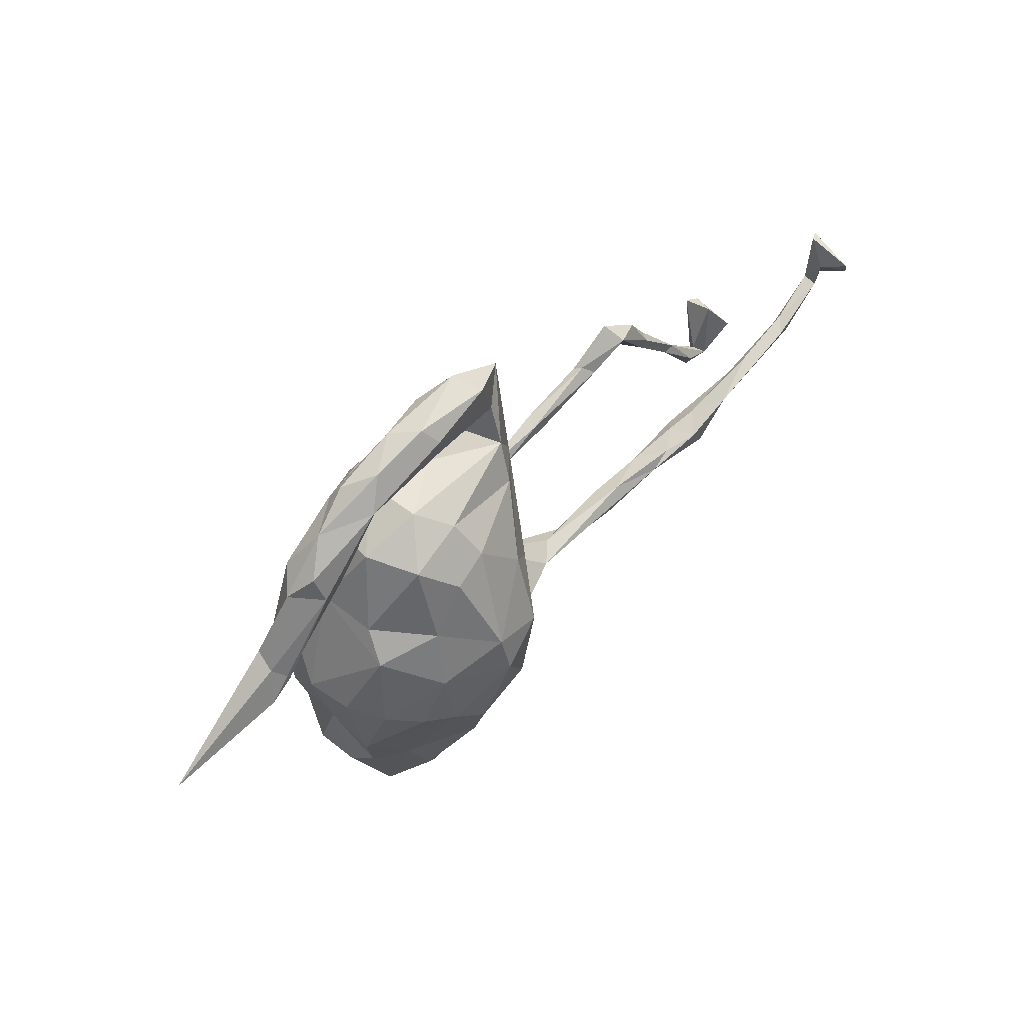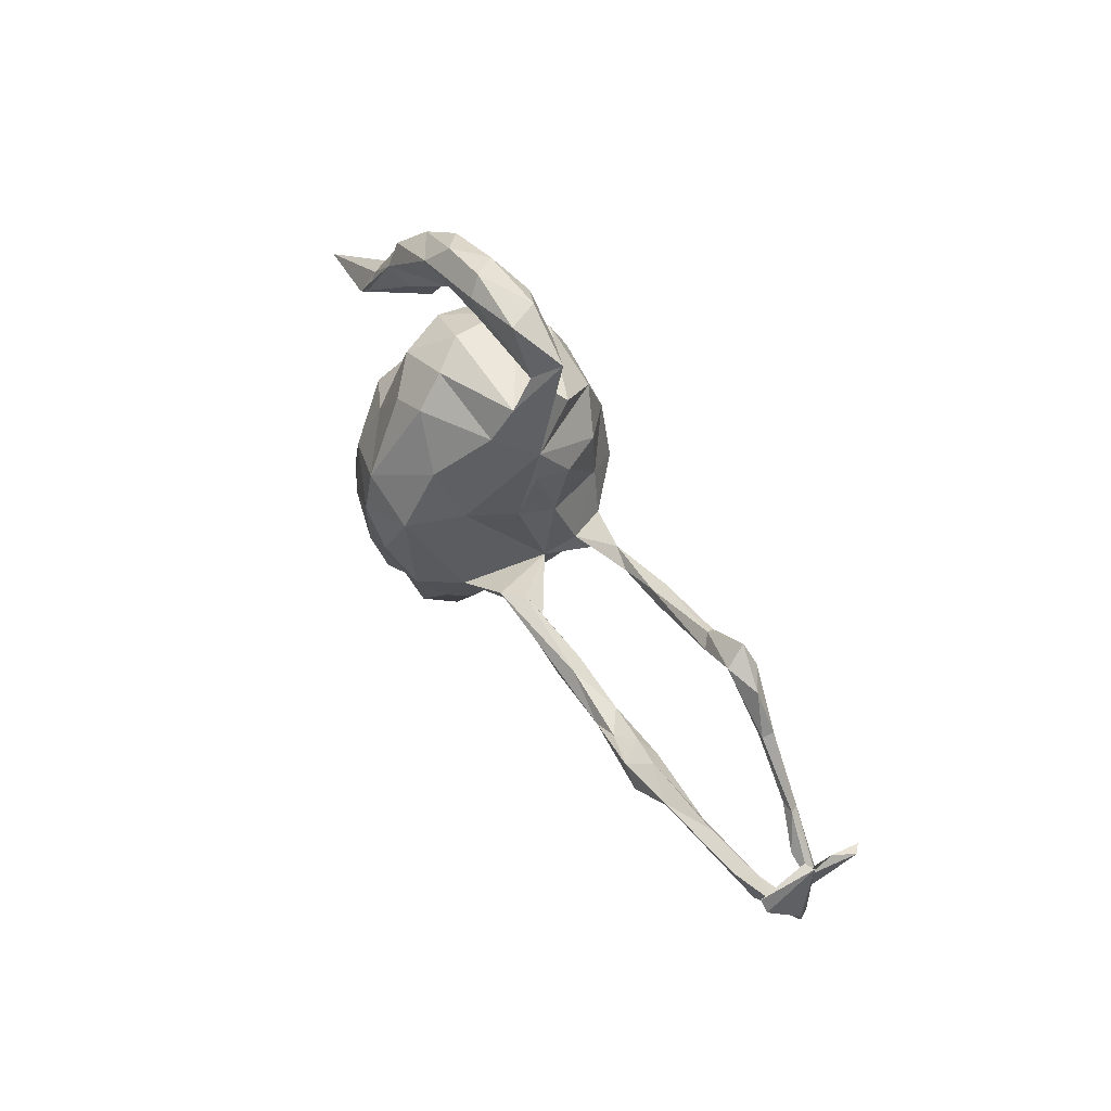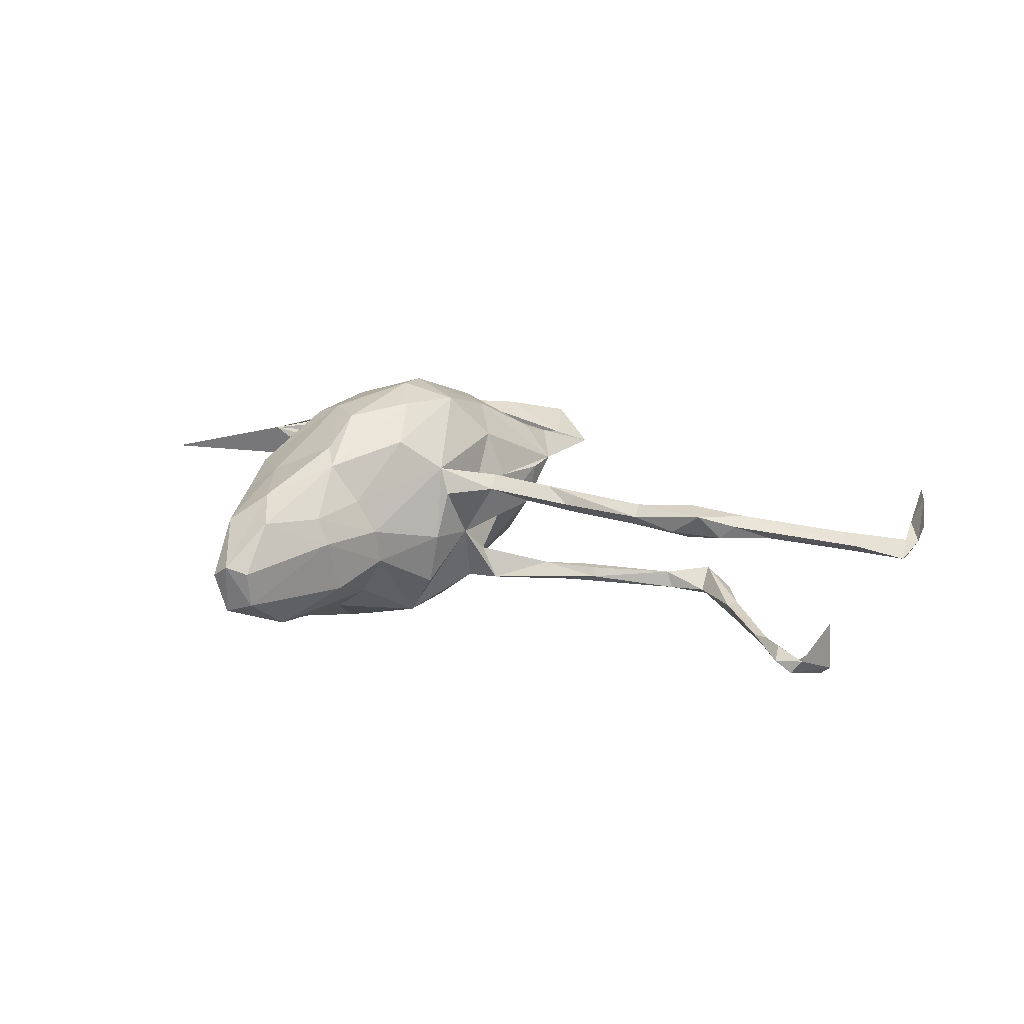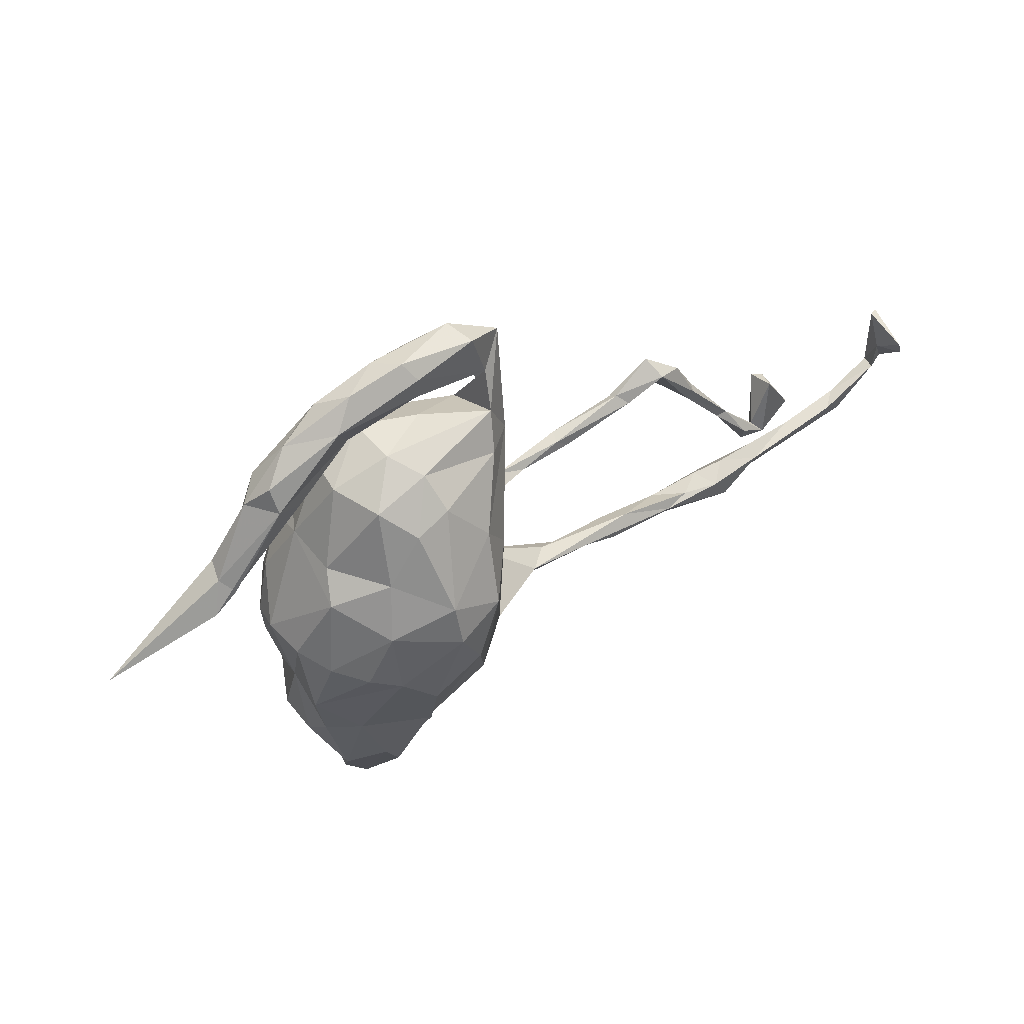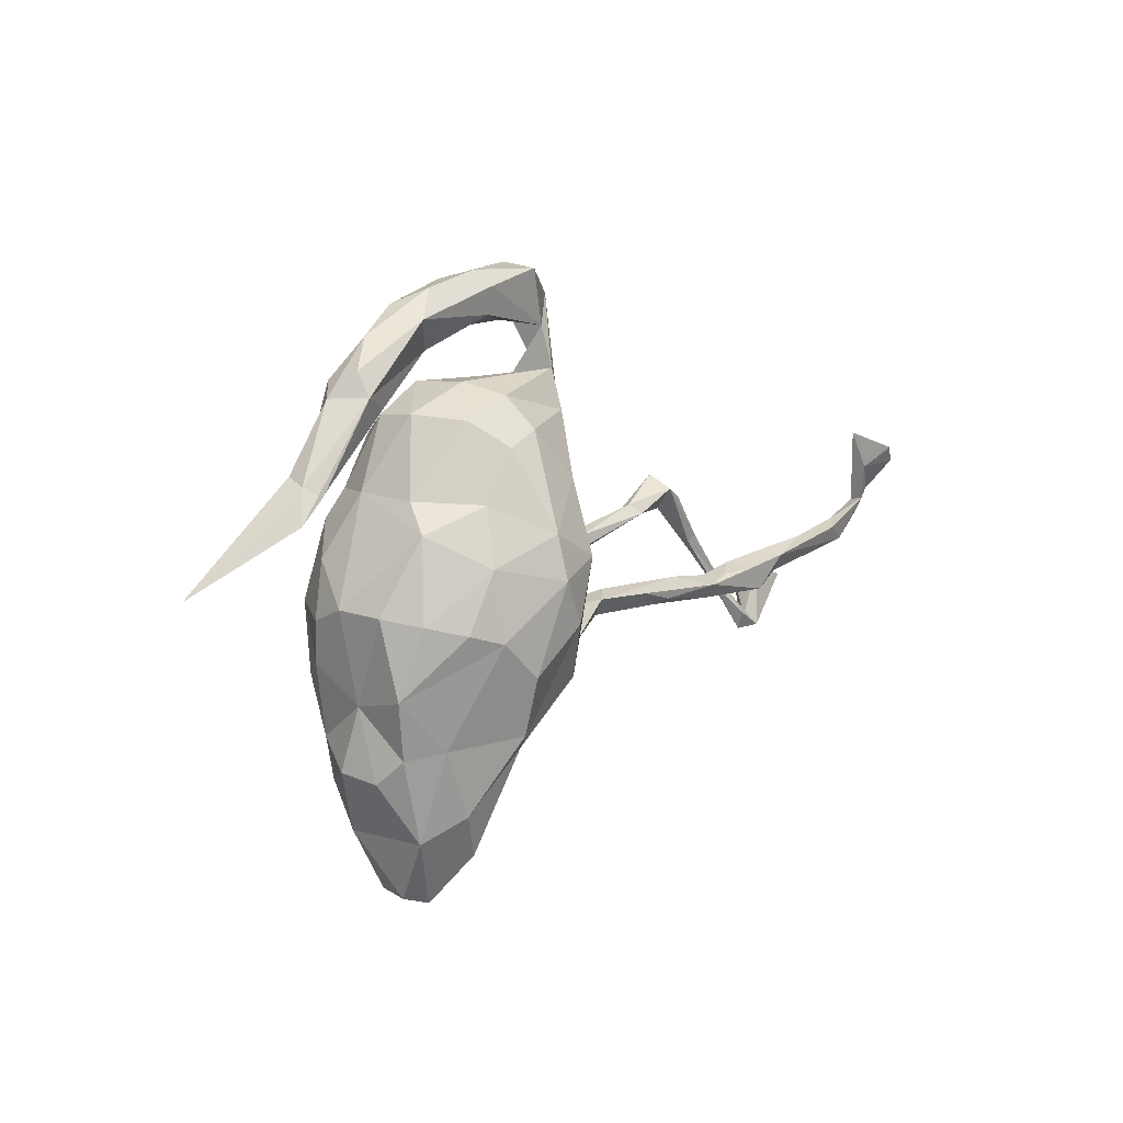
<metadata>
{"format":"obj","ext":"obj","renderer":"f3d","projection":"perspective","resolution":1024,"background":"white","views":[{"elev":57.3,"azim":-45.9,"up":"+Y"},{"elev":52.6,"azim":58.3,"up":"+Y"},{"elev":25.5,"azim":23.1,"up":"+Z"},{"elev":47.8,"azim":-31.9,"up":"+Y"},{"elev":9.2,"azim":-48.1,"up":"+Y"}]}
</metadata>
<code>
v 0.8928 0.124 0.04754
v 0.9021 0.02738 0.06642
v 0.895 0.08099 0.1217
v 0.8851 0.1057 0.1274
v 0.8796 0.06918 0.07986
v 0.8789 0.1253 0.05427
v 0.8892 0.00768 0.04584
v 0.8833 0.01296 0.07218
v 0.8881 -0.01907 0.05162
v 0.8132 -0.0502 0.07504
v 0.8034 -0.01553 0.06248
v 0.7899 -0.113 -0.08449
v 0.7952 -0.123 -0.04107
v 0.8025 -0.1254 -0.1221
v 0.7737 -0.2137 -0.06975
v 0.7874 -0.1288 -0.135
v 0.7589 -0.2198 -0.09179
v 0.7801 -0.02581 0.08533
v 0.7983 -0.03239 0.05668
v 0.7257 -0.1853 -0.06543
v 0.7566 -0.1975 -0.08486
v 0.7302 -0.2158 -0.0776
v 0.7001 -0.03365 0.07035
v 0.6847 -0.1346 -0.09844
v 0.6665 -0.05348 0.06272
v 0.6922 -0.133 -0.08481
v 0.6707 -0.1323 -0.08401
v 0.6187 -0.06933 -0.09766
v 0.6132 -0.03009 -0.09787
v 0.5563 -0.04692 0.07488
v 0.5966 -0.04775 -0.08441
v 0.609 -0.03586 -0.08079
v 0.5868 -0.08682 0.06325
v 0.6103 -0.07995 0.08543
v 0.6168 -0.05361 0.09615
v 0.528 0.0512 -0.06892
v 0.5757 0.03106 -0.09026
v 0.5295 -0.07702 0.04946
v 0.5274 -0.06346 0.1043
v 0.5302 0.01527 -0.09789
v 0.5356 0.03823 -0.1156
v 0.552 -0.1012 0.102
v 0.506 -0.05552 0.06828
v 0.5058 -0.101 0.06547
v 0.4629 0.01559 -0.07509
v 0.515 0.07354 -0.1028
v 0.4403 0.01989 -0.1042
v 0.474 0.00973 -0.1014
v 0.4461 0.03068 -0.08987
v 0.4382 -0.1029 0.0821
v 0.4278 -0.07879 0.05677
v 0.4733 -0.06848 0.09018
v 0.3516 -0.05827 0.08359
v 0.3237 -0.07414 0.05615
v 0.3163 -0.005018 -0.0785
v 0.4366 -0.08078 0.09617
v 0.291 -0.02834 -0.1035
v 0.337 -0.01896 -0.07555
v 0.3225 -0.000247 -0.09963
v 0.3235 -0.0884 0.09467
v 0.2264 -0.07441 0.06227
v 0.3383 -0.02885 -0.08872
v 0.3086 -0.09726 0.07927
v 0.2469 -0.03241 -0.07584
v 0.1914 -0.0586 0.07164
v 0.1513 0.2084 0.01954
v 0.1593 0.3882 -0.01503
v 0.2658 -0.07239 0.09725
v 0.1317 -0.0594 -0.05631
v 0.1127 0.2806 0.04082
v 0.2027 -0.02957 -0.08875
v 0.1605 -0.0678 0.09854
v 0.143 0.1294 -0.03629
v 0.1471 0.1508 0.02283
v 0.1037 0.2365 -0.05821
v 0.1126 -0.09556 -0.01068
v 0.119 0.3423 0.01457
v 0.1648 -0.09418 0.08217
v 0.1236 0.05356 0.04179
v 0.07839 -0.1205 0.1184
v 0.1266 0.02795 -0.02115
v 0.1639 -0.07559 -0.1025
v 0.106 -0.06193 -0.1151
v 0.09957 0.2219 0.07185
v 0.08867 -0.1617 0.002529
v 0.09691 -0.1337 0.07721
v 0.09475 0.3724 -0.0383
v 0.08618 0.015 -0.12
v 0.104 0.1236 -0.1045
v 0.01939 0.4031 -0.04473
v 0.09041 0.4276 0.02633
v 0.0404 0.3527 0.002895
v 0.08984 0.06157 0.1159
v 0.07487 -0.1665 -0.08492
v 0.07284 0.4365 -0.0193
v 0.01623 0.07105 -0.1761
v 0.03234 0.02353 0.1921
v 0.03345 -0.03604 -0.1831
v 0.04547 0.1308 0.1428
v 0.05107 0.1802 -0.1282
v -0.0179 0.205 0.1265
v 0.01517 -0.1522 0.1709
v -0.01027 0.3629 0.02779
v 0.03346 -0.1602 -0.155
v 0.01756 0.2704 -0.02071
v -0.009228 0.404 0.03569
v 0.01346 -0.2405 -0.02269
v 0.007159 -0.2454 0.03477
v -0.04203 0.2283 -0.1183
v -0.01956 -0.2449 -0.08607
v -0.02568 -0.002606 -0.2033
v -0.01214 -0.06738 0.2084
v -0.04577 -0.1715 -0.1745
v -0.03183 0.2515 0.08281
v -0.0748 0.1835 0.1351
v -0.03535 -0.3399 0.04463
v -0.0214 -0.08745 -0.203
v -0.04913 0.000225 0.2175
v -0.0652 -0.2535 -0.1223
v -0.02514 -0.2457 0.08818
v -0.06816 0.2709 0.03275
v -0.07478 0.2672 -0.05499
v -0.02505 -0.3225 -0.04569
v -0.04933 0.3652 -0.0433
v -0.05267 0.06541 0.2021
v -0.08803 -0.2221 0.1718
v -0.07232 -0.246 0.1474
v -0.05609 -0.3317 0.08586
v -0.05639 0.4147 -0.02516
v -0.08963 -0.1349 0.1974
v -0.04233 0.1753 -0.1459
v -0.0858 -0.175 -0.1841
v -0.1216 0.3159 0.01057
v -0.1074 0.1917 -0.1218
v -0.02549 0.4275 0.01469
v -0.04392 0.3428 -0.02243
v -0.1483 0.3617 0.03595
v -0.1169 -0.4042 0.09765
v -0.09653 -0.4015 -0.08947
v -0.09153 -0.02777 -0.2051
v -0.1273 0.3316 -0.04017
v -0.1503 -0.3382 0.1183
v -0.07357 0.05035 -0.1885
v -0.1304 0.1083 0.14
v -0.1134 0.4046 0.01228
v -0.124 -0.3003 -0.1331
v -0.1455 -0.08018 0.1877
v -0.121 -0.4676 0.0297
v -0.115 -0.09141 -0.2002
v -0.1482 0.2238 -0.05318
v -0.1191 0.2217 0.09156
v -0.1723 -0.2146 -0.133
v -0.1547 0.2292 0.01586
v -0.1181 -0.4651 -0.02952
v -0.2201 0.3401 -0.006893
v -0.1496 0.04355 -0.1606
v -0.1541 -0.479 0.04219
v -0.1741 0.1165 -0.1028
v -0.191 -0.236 0.1177
v -0.1622 -0.4722 -0.0448
v -0.2052 -0.3747 0.07723
v -0.1834 -0.471 0.01855
v -0.1734 -0.1005 -0.1693
v -0.1913 -0.06536 0.1635
v -0.1514 0.02413 0.1738
v -0.2153 0.07053 0.09779
v -0.1923 -0.384 -0.07601
v -0.1813 0.2607 -0.01822
v -0.1698 -0.04695 -0.1757
v -0.1563 0.3813 -0.02332
v -0.1984 0.1131 0.05732
v -0.1982 0.07364 -0.1177
v -0.2348 -0.2361 -0.08439
v -0.1634 0.3515 -0.04023
v -0.2264 -0.04432 -0.1344
v -0.2064 -0.3085 -0.09996
v -0.2587 -0.159 0.09219
v -0.2183 0.2427 0.02798
v -0.2445 0.1757 -0.02145
v -0.207 0.1196 -0.03224
v -0.2394 -0.247 0.08084
v -0.2525 -0.2849 0.03882
v -0.2449 -0.1454 -0.103
v -0.2367 -0.052 0.1211
v -0.2622 0.2803 -0.03664
v -0.2603 -0.2761 -0.02439
v -0.2673 -0.04236 0.06474
v -0.271 -0.05998 -0.06196
v -0.2462 0.02408 -0.07422
v -0.2625 0.2961 0.02309
v -0.263 -0.1242 -0.07111
v -0.2508 -0.1776 0.002152
v -0.3808 0.09478 0.03776
v -0.2798 -0.03623 -0.002899
v -0.2585 0.2595 0.04254
v -0.2401 0.2455 -0.04386
v -0.2951 0.2588 -0.003552
v -0.3548 0.1563 -0.0159
v -0.3445 0.1319 0.04098
v -0.3244 0.1328 -0.02845
v -0.3618 0.1452 0.0181
v -0.5563 0.01245 0.001657
f 41 40 48
f 45 48 40
f 47 41 48
f 28 40 41
f 46 41 47
f 57 47 48
f 62 57 48
f 59 47 57
f 71 59 57
f 49 47 59
f 41 29 28
f 24 28 29
f 37 29 41
f 31 40 28
f 55 59 71
f 82 71 57
f 62 82 57
f 83 71 82
f 76 83 82
f 69 71 83
f 37 36 32
f 31 32 36
f 29 37 32
f 46 36 37
f 40 31 36
f 45 40 36
f 49 45 36
f 62 48 45
f 46 49 36
f 55 45 49
f 37 41 46
f 49 46 47
f 58 62 45
f 59 55 49
f 58 45 55
f 64 58 55
f 88 81 69
f 76 69 81
f 83 88 69
f 73 81 88
f 27 31 28
f 26 32 31
f 64 62 58
f 71 64 55
f 82 62 64
f 69 64 71
f 69 82 64
f 76 82 69
f 104 76 94
f 85 94 76
f 107 104 94
f 83 76 104
f 98 83 104
f 175 163 183
f 152 183 163
f 191 175 183
f 169 163 175
f 4 3 1
f 2 1 3
f 6 4 1
f 5 3 4
f 16 12 14
f 13 14 12
f 17 16 14
f 21 12 16
f 169 175 172
f 189 172 175
f 156 169 172
f 98 88 83
f 96 88 98
f 188 189 175
f 180 172 189
f 140 169 156
f 158 156 172
f 89 88 96
f 111 96 98
f 149 163 169
f 134 156 158
f 180 158 172
f 100 89 96
f 73 88 89
f 150 134 158
f 143 156 134
f 131 143 134
f 140 156 143
f 143 131 96
f 100 96 131
f 111 143 96
f 109 100 131
f 66 89 100
f 109 131 134
f 122 109 134
f 75 100 109
f 152 132 146
f 119 146 132
f 176 152 146
f 149 132 152
f 139 146 119
f 113 119 132
f 104 119 113
f 117 113 132
f 140 149 169
f 152 163 149
f 117 132 149
f 149 140 117
f 111 117 140
f 104 113 117
f 98 104 117
f 111 98 117
f 143 111 140
f 135 106 91
f 77 91 106
f 95 135 91
f 137 106 135
f 103 77 106
f 67 91 77
f 70 67 77
f 95 91 67
f 148 138 157
f 142 157 138
f 154 148 157
f 116 138 148
f 128 138 116
f 154 116 148
f 108 128 116
f 127 138 128
f 182 161 181
f 159 181 161
f 192 182 181
f 167 161 182
f 120 128 108
f 107 108 116
f 80 120 108
f 127 128 120
f 85 108 107
f 123 107 116
f 177 192 181
f 186 182 192
f 51 43 38
f 30 38 43
f 44 51 38
f 52 43 51
f 61 54 63
f 50 63 54
f 78 61 63
f 65 54 61
f 68 78 63
f 76 61 78
f 65 61 76
f 86 76 78
f 25 30 23
f 35 23 30
f 19 25 23
f 38 30 25
f 18 23 35
f 39 35 30
f 33 38 25
f 43 39 30
f 52 39 43
f 25 34 33
f 42 33 34
f 10 34 25
f 42 34 35
f 10 35 34
f 39 42 35
f 56 42 39
f 56 39 52
f 50 42 56
f 53 56 52
f 53 52 51
f 54 53 51
f 51 44 50
f 42 50 44
f 54 51 50
f 60 50 56
f 68 60 56
f 63 50 60
f 68 56 53
f 65 53 54
f 68 63 60
f 72 68 53
f 72 53 65
f 72 78 68
f 76 72 65
f 80 78 72
f 80 72 76
f 86 78 80
f 159 177 181
f 187 192 177
f 80 108 85
f 94 85 107
f 86 80 85
f 184 187 177
f 194 192 187
f 76 86 85
f 166 194 187
f 191 192 194
f 33 44 38
f 42 44 33
f 202 200 193
f 196 193 200
f 162 157 161
f 142 161 157
f 167 162 161
f 160 157 162
f 173 186 192
f 167 182 186
f 100 75 66
f 77 66 75
f 185 155 174
f 170 174 155
f 196 185 174
f 197 155 185
f 141 196 174
f 200 185 196
f 168 196 141
f 133 168 141
f 124 141 174
f 136 133 141
f 70 77 75
f 87 66 77
f 67 66 87
f 92 87 77
f 70 66 67
f 95 67 87
f 136 141 124
f 129 124 174
f 87 136 124
f 90 87 124
f 92 136 87
f 170 129 174
f 90 124 129
f 95 90 129
f 95 87 90
f 167 160 162
f 160 139 154
f 123 154 139
f 157 160 154
f 167 139 160
f 116 154 123
f 110 123 139
f 186 176 167
f 146 167 176
f 173 176 186
f 191 173 192
f 152 176 173
f 110 107 123
f 104 107 110
f 183 173 191
f 152 173 183
f 27 24 22
f 17 22 24
f 20 27 22
f 28 24 27
f 20 15 26
f 21 26 15
f 27 20 26
f 22 15 20
f 17 15 22
f 12 21 15
f 24 26 21
f 17 24 21
f 29 26 24
f 119 104 110
f 14 15 17
f 19 11 7
f 8 7 11
f 9 19 7
f 23 11 19
f 19 9 10
f 8 10 9
f 25 19 10
f 2 9 7
f 180 194 166
f 184 166 187
f 189 194 180
f 171 180 166
f 76 81 79
f 74 79 81
f 93 76 79
f 8 9 2
f 1 2 7
f 121 70 105
f 75 105 70
f 122 121 105
f 114 70 121
f 193 178 195
f 133 195 178
f 199 193 195
f 168 178 193
f 201 193 199
f 145 137 135
f 103 106 137
f 155 137 145
f 129 145 135
f 103 92 77
f 136 92 103
f 133 103 137
f 195 133 137
f 190 195 137
f 155 190 137
f 197 195 190
f 84 66 70
f 99 66 84
f 114 84 70
f 101 84 114
f 151 114 121
f 151 121 153
f 122 153 121
f 171 151 153
f 168 133 178
f 73 66 74
f 79 74 66
f 101 99 84
f 93 66 99
f 180 171 153
f 144 151 171
f 201 199 195
f 115 151 144
f 166 144 171
f 201 202 193
f 73 74 81
f 5 6 7
f 1 7 6
f 8 5 7
f 4 6 5
f 198 202 201
f 200 202 198
f 197 198 201
f 188 194 189
f 197 200 198
f 179 193 196
f 168 179 196
f 168 193 179
f 180 153 150
f 122 150 153
f 158 180 150
f 197 185 200
f 134 150 122
f 109 105 75
f 195 197 201
f 89 66 73
f 155 197 190
f 102 120 80
f 127 142 138
f 159 161 142
f 115 114 151
f 5 2 3
f 164 184 177
f 147 177 159
f 102 127 120
f 126 142 127
f 126 159 142
f 115 101 114
f 125 99 101
f 125 101 115
f 125 115 144
f 97 93 99
f 79 66 93
f 166 165 144
f 125 144 165
f 184 165 166
f 109 122 105
f 170 155 145
f 129 170 145
f 136 103 133
f 26 29 32
f 146 139 167
f 110 139 119
f 16 17 21
f 13 15 14
f 95 129 135
f 125 97 99
f 80 93 97
f 93 80 76
f 102 80 97
f 184 164 165
f 147 165 164
f 112 102 97
f 147 164 177
f 147 126 130
f 127 130 126
f 118 147 130
f 159 126 147
f 112 127 102
f 118 125 165
f 118 97 125
f 112 97 118
f 130 112 118
f 147 118 165
f 127 112 130
f 188 191 194
f 175 191 188
f 13 12 15
f 8 2 5
f 31 27 26
f 18 35 10
f 11 23 18
f 8 18 10
f 8 11 18

</code>
